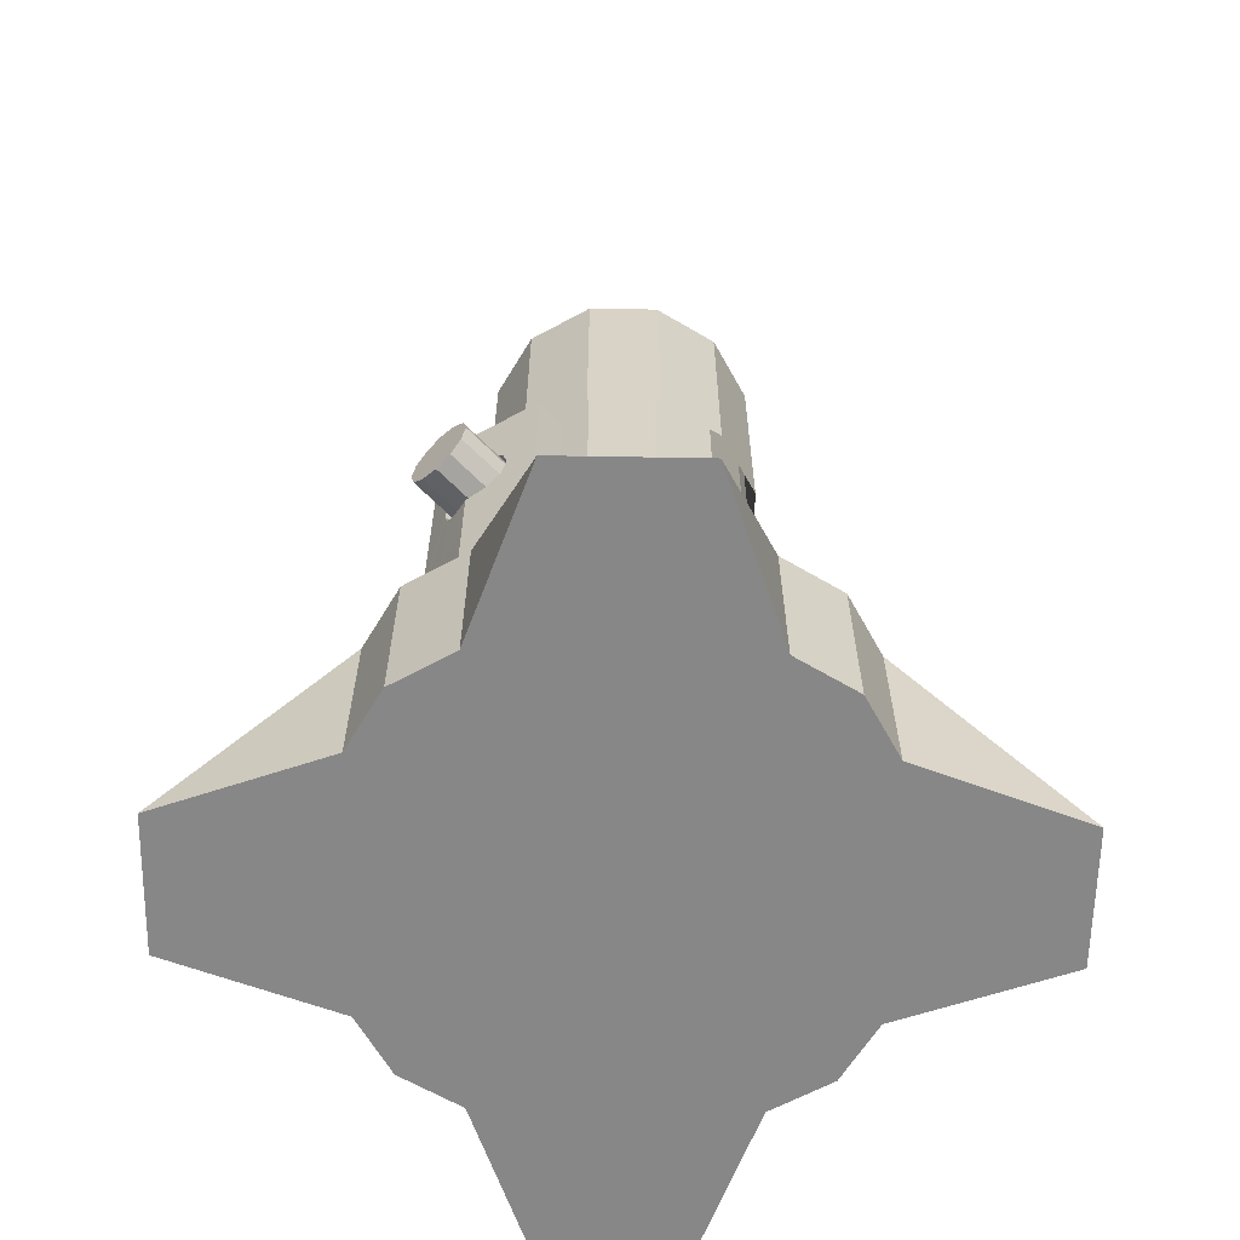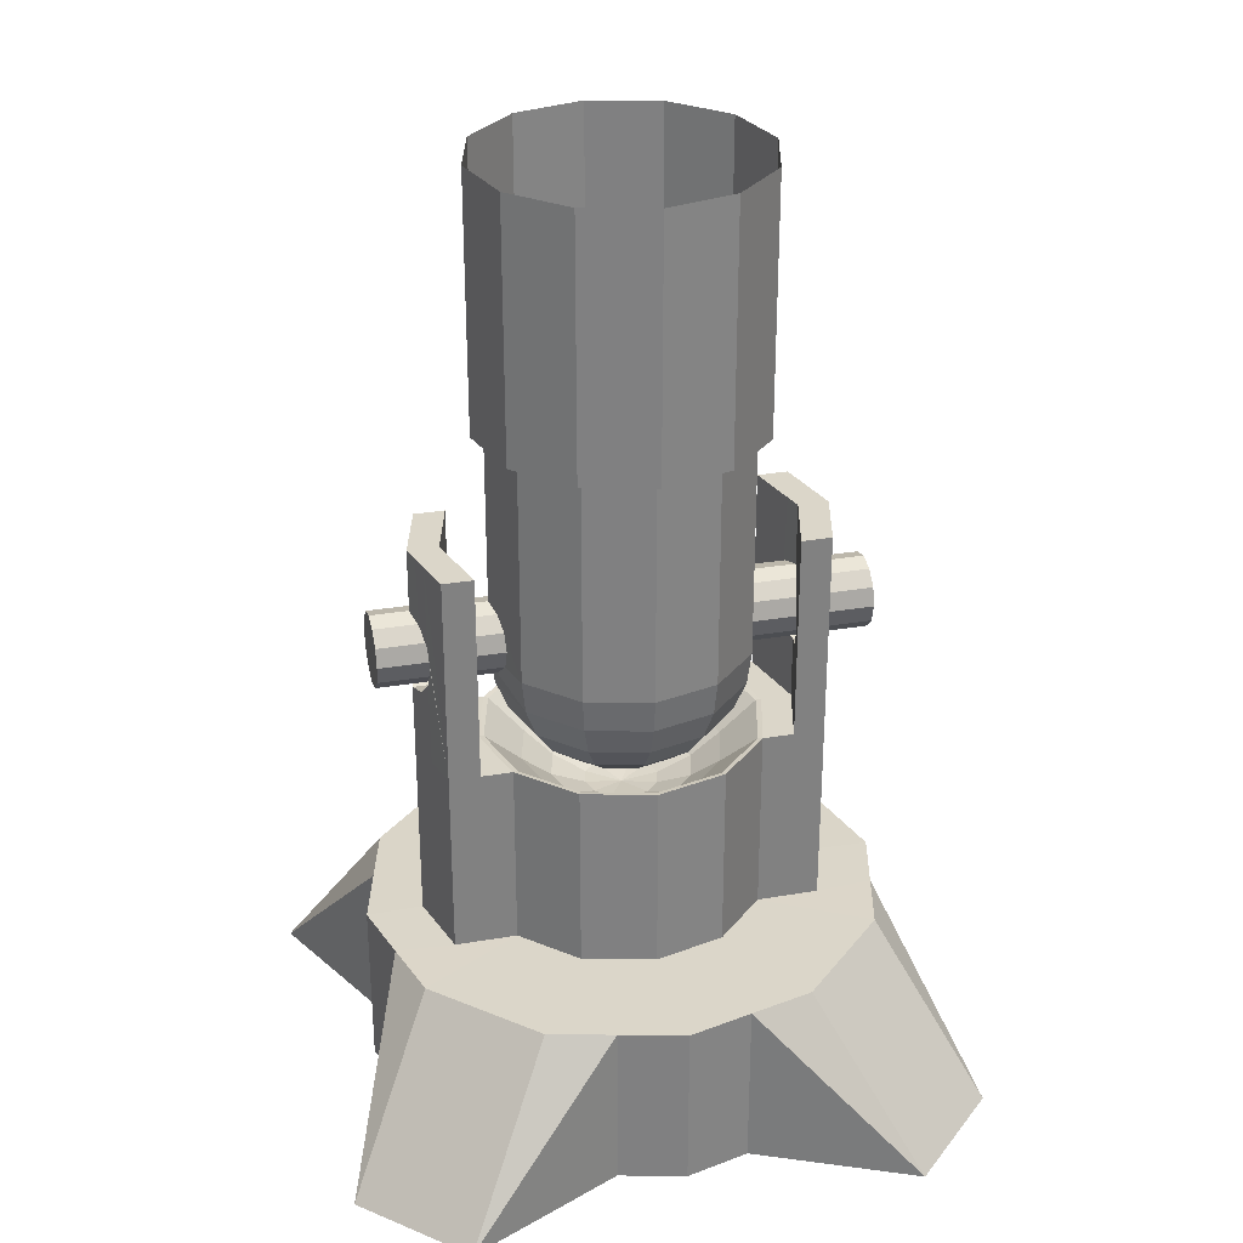
<metadata>
{"format":"obj","ext":"obj","renderer":"f3d","projection":"perspective","resolution":1024,"background":"white","views":[{"elev":-62.4,"azim":-46.0,"up":"+Y"},{"elev":29.7,"azim":-14.1,"up":"+Y"}]}
</metadata>
<code>
g Cube.003
v 0.001416 5.229 1.12
v 0.001416 7.229 1.12
v -0.5486 5.229 0.9724
v -0.5486 7.229 0.9724
v -0.9512 5.229 0.5698
v -0.9512 7.229 0.5698
v -1.099 5.229 0.01979
v -1.099 7.229 0.01979
v -0.9512 5.229 -0.5302
v -0.9512 7.229 -0.5302
v -0.5486 5.229 -0.9328
v -0.5486 7.229 -0.9328
v 0.001415 5.229 -1.08
v 0.001415 7.229 -1.08
v 0.5514 5.229 -0.9328
v 0.5514 7.229 -0.9328
v 0.954 5.229 -0.5302
v 0.954 7.229 -0.5302
v 1.101 5.229 0.01979
v 1.101 7.229 0.01979
v 0.954 5.229 0.5698
v 0.954 7.229 0.5698
v 0.5514 5.229 0.9724
v 0.5514 7.229 0.9724
g Cube.003_Cube.003_Material.001
f 1 2 4
f 1 4 3
f 3 4 6
f 3 6 5
f 5 6 8
f 5 8 7
f 7 8 10
f 7 10 9
f 9 10 12
f 9 12 11
f 11 12 14
f 11 14 13
f 13 14 16
f 13 16 15
f 15 16 18
f 15 18 17
f 17 18 20
f 17 20 19
f 19 20 22
f 19 22 21
f 2 1 23
f 2 23 24
f 21 22 24
f 21 24 23
g Cube.002
v 1.878 3.607 0.287
v 0.9249 3.607 0.287
v 1.878 3.466 0.249
v 0.933 3.467 0.2545
v 1.878 3.362 0.1452
v 0.9732 3.362 0.1452
v 1.878 3.324 0.003475
v 0.9756 3.324 0.003475
v 1.878 3.362 -0.1383
v 0.9732 3.362 -0.1383
v 1.878 3.466 -0.242
v 0.9332 3.466 -0.2438
v 1.878 3.607 -0.28
v 0.9249 3.607 -0.28
v 1.878 3.749 -0.242
v 0.9344 3.749 -0.242
v 1.878 3.853 -0.1383
v 0.9621 3.853 -0.1383
v 1.878 3.891 0.003475
v 0.9995 3.891 0.003475
v 1.878 3.853 0.1452
v 0.9621 3.853 0.1452
v 1.878 3.749 0.249
v 0.9344 3.749 0.249
v 0.866 3.467 0.5045
v 0.866 3.467 -0.4955
v -0.866 2.965 0.004473
v -0.7071 2.758 0.004473
v -0.2588 2.499 -0.001727
v -0.866 3.467 0.5045
v -0.8365 3.206 0.4874
v -0.75 2.965 0.4375
v -0.6124 2.758 0.358
v -0.433 2.599 0.2545
v -0.2241 2.499 0.1339
v -0.5 3.467 0.8705
v -0.483 3.206 0.841
v -0.433 2.965 0.7545
v -0.3536 2.758 0.6168
v -0.25 2.599 0.4375
v -0.1294 2.499 0.2286
v 0 3.467 1.004
v 0 3.206 0.9704
v 0 2.965 0.8705
v 0 2.758 0.7116
v 0 2.599 0.5045
v 0 2.499 0.2633
v 0.5 3.467 0.8705
v 0.483 3.206 0.841
v 0.433 2.965 0.7545
v 0.3536 2.758 0.6168
v 0.25 2.599 0.4375
v 0.1294 2.499 0.2286
v 0.8365 3.206 0.4874
v 0.75 2.965 0.4375
v 0.6124 2.758 0.358
v 0.433 2.599 0.2545
v 0.2241 2.499 0.1339
v 0.9659 3.206 0.004473
v 0.866 2.965 0.004473
v 0.7071 2.758 0.004473
v 0.5 2.599 0.004473
v 0.2588 2.499 -0.001727
v 0.8365 3.206 -0.4785
v 0.75 2.965 -0.4285
v 0.6124 2.758 -0.3491
v 0.433 2.599 -0.2455
v 0.2241 2.499 -0.1249
v 0.5 3.467 -0.8616
v 0.483 3.206 -0.832
v 0.433 2.965 -0.7455
v 0.3536 2.758 -0.6079
v 0.25 2.599 -0.4285
v 0.1294 2.499 -0.2197
v 0 3.467 -0.9955
v 0 3.206 -0.9615
v 0 2.965 -0.8616
v 0 2.758 -0.7026
v 0 2.599 -0.4955
v 0 2.499 -0.2543
v -0.5 3.467 -0.8616
v -0.483 3.206 -0.832
v -0.433 2.965 -0.7455
v -0.3536 2.758 -0.6079
v -0.25 2.599 -0.4285
v -0.1294 2.499 -0.2197
v -0.866 3.467 -0.4955
v -0.8365 3.206 -0.4785
v -0.75 2.965 -0.4285
v -0.6124 2.758 -0.3491
v -0.433 2.599 -0.2455
v -0.2241 2.499 -0.1249
v -0.9659 3.206 0.004473
v -0.5 2.599 0.004473
v 0 2.465 0.004473
v 0 6.364 1.004
v 0.5 6.364 0.8705
v 0.866 6.364 0.5045
v 1 6.364 0.004472
v 0.866 6.364 -0.4955
v 0.5 6.364 -0.8616
v 0 6.364 -0.9955
v -0.5 6.364 -0.8616
v -0.866 6.364 -0.4955
v -1 6.364 0.004472
v -0.866 6.364 0.5045
v -0.5 6.364 0.8705
v -1.878 3.607 0.287
v -0.9249 3.607 0.287
v -1.878 3.466 0.249
v -0.933 3.467 0.2545
v -1.878 3.362 0.1452
v -0.9732 3.362 0.1452
v -1.878 3.324 0.003475
v -0.9756 3.324 0.003475
v -1.878 3.362 -0.1383
v -0.9732 3.362 -0.1383
v -1.878 3.466 -0.242
v -0.9332 3.466 -0.2438
v -1.878 3.607 -0.28
v -0.9249 3.607 -0.28
v -1.878 3.749 -0.242
v -0.9344 3.749 -0.242
v -1.878 3.853 -0.1383
v -0.9621 3.853 -0.1383
v -1.878 3.891 0.003475
v -0.9995 3.891 0.003475
v -1.878 3.853 0.1452
v -0.9621 3.853 0.1452
v -1.878 3.749 0.249
v -0.9344 3.749 0.249
g Cube.002_Cube.002_Material.001
f 25 26 28
f 25 28 27
f 27 28 30
f 27 30 29
f 29 30 32
f 29 32 31
f 31 32 34
f 31 34 33
f 33 34 36
f 33 36 35
f 35 36 38
f 35 38 37
f 37 38 40
f 37 40 39
f 39 40 42
f 39 42 41
f 41 42 44
f 41 44 43
f 43 44 46
f 43 46 45
f 54 135 137
f 54 137 55
f 26 25 47
f 26 47 48
f 45 46 48
f 45 48 47
f 41 43 45
f 41 45 47
f 39 41 47
f 25 39 47
f 25 37 39
f 25 27 37
f 27 35 37
f 27 29 35
f 29 33 35
f 29 31 33
f 28 26 49
f 36 50 38
f 133 135 54
f 72 49 122
f 72 122 121
f 50 93 125
f 50 125 124
f 52 57 56
f 52 56 51
f 57 63 62
f 57 62 56
f 58 64 63
f 58 63 57
f 59 65 64
f 59 64 58
f 55 61 60
f 55 60 54
f 56 62 61
f 56 61 55
f 63 69 68
f 63 68 62
f 64 70 69
f 64 69 63
f 65 71 70
f 65 70 64
f 61 67 66
f 61 66 60
f 62 68 67
f 62 67 61
f 69 75 74
f 69 74 68
f 70 76 75
f 70 75 69
f 71 77 76
f 71 76 70
f 67 73 72
f 67 72 66
f 68 74 73
f 68 73 67
f 74 79 78
f 74 78 73
f 75 80 79
f 75 79 74
f 76 81 80
f 76 80 75
f 77 82 81
f 77 81 76
f 79 84 83
f 79 83 78
f 80 85 84
f 80 84 79
f 81 86 85
f 81 85 80
f 82 87 86
f 82 86 81
f 84 89 88
f 84 88 83
f 85 90 89
f 85 89 84
f 86 91 90
f 86 90 85
f 87 92 91
f 87 91 86
f 123 122 49
f 48 123 49
f 48 46 123
f 46 44 123
f 48 49 26
f 89 95 94
f 89 94 88
f 90 96 95
f 90 95 89
f 91 97 96
f 91 96 90
f 92 98 97
f 92 97 91
f 94 100 99
f 94 99 93
f 95 101 100
f 95 100 94
f 96 102 101
f 96 101 95
f 97 103 102
f 97 102 96
f 98 104 103
f 98 103 97
f 100 106 105
f 100 105 99
f 101 107 106
f 101 106 100
f 102 108 107
f 102 107 101
f 103 109 108
f 103 108 102
f 104 110 109
f 104 109 103
f 106 112 111
f 106 111 105
f 107 113 112
f 107 112 106
f 108 114 113
f 108 113 107
f 109 115 114
f 109 114 108
f 110 116 115
f 110 115 109
f 118 58 57
f 118 57 52
f 53 59 58
f 53 58 118
f 119 59 53
f 51 56 55
f 51 55 117
f 119 65 59
f 119 71 65
f 119 77 71
f 119 82 77
f 119 87 82
f 119 92 87
f 119 98 92
f 119 104 98
f 119 110 104
f 119 116 110
f 119 53 116
f 113 51 117
f 113 117 112
f 114 52 51
f 114 51 113
f 115 118 52
f 115 52 114
f 116 53 118
f 116 118 115
f 88 94 93
f 88 93 50
f 44 124 123
f 44 42 124
f 42 40 124
f 40 50 124
f 40 38 50
f 93 99 126
f 93 126 125
f 99 105 127
f 99 127 126
f 66 72 121
f 66 121 120
f 60 66 120
f 60 120 131
f 132 134 135
f 132 135 133
f 134 136 137
f 134 137 135
f 136 138 139
f 136 139 137
f 138 140 141
f 138 141 139
f 140 142 143
f 140 143 141
f 142 144 145
f 142 145 143
f 144 146 147
f 144 147 145
f 146 148 149
f 146 149 147
f 148 150 151
f 148 151 149
f 150 152 153
f 150 153 151
f 129 128 151
f 128 149 151
f 128 147 149
f 128 111 147
f 111 145 147
f 154 132 133
f 154 133 155
f 152 154 155
f 152 155 153
f 152 150 148
f 154 152 148
f 154 148 146
f 132 154 146
f 132 146 144
f 132 144 134
f 144 142 134
f 142 136 134
f 142 140 136
f 140 138 136
f 111 112 141
f 111 141 143
f 137 139 117
f 137 117 55
f 130 129 54
f 129 155 54
f 129 153 155
f 129 151 153
f 155 133 54
f 145 111 143
f 73 78 49
f 73 49 72
f 141 112 117
f 141 117 139
f 60 131 130
f 60 130 54
f 111 128 127
f 111 127 105
f 78 30 28
f 78 28 49
f 83 32 30
f 83 30 78
f 88 34 32
f 88 32 83
f 50 36 34
f 50 34 88
g Cube.001
v 1.545 2.748 0.1432
v 1.545 2.748 -0.1318
v 1.54 3.291 -0.1533
v 1.261 3.567 0.3251
v 1.307 2.748 0.1432
v 1.27 3.726 -0.27
v 1.307 2.748 -0.1318
v 1.545 4.384 0.1432
v 1.545 4.384 -0.1318
v 1.307 4.384 0.1432
v 1.307 4.384 -0.1318
v 1.302 3.291 0.1657
v 1.51 3.408 -0.27
v 1.499 3.567 -0.3127
v 1.508 3.726 -0.27
v 1.261 3.567 -0.3127
v 1.539 3.843 -0.1533
v 1.272 3.408 -0.27
v 1.301 3.843 -0.1533
v 1.344 3.886 0.006199
v 1.27 3.726 0.2824
v 1.344 3.248 0.006199
v 1.272 3.408 0.2824
v 1.302 3.291 -0.1533
v 1.582 3.886 0.006199
v 1.539 3.843 0.1657
v 1.301 3.843 0.1657
v 1.51 3.408 0.2824
v 1.508 3.726 0.2824
v 1.499 3.567 0.3251
v 1.54 3.291 0.1657
v 1.582 3.248 0.006199
v -1.1 2.748 0.005684
v -1.063 2.743 0.005684
v -0.7778 2.497 0.005684
v -0.2847 2.212 0.005684
v -0.9526 2.748 0.5557
v -0.9202 2.743 0.5369
v -0.6736 2.497 0.3946
v -0.4763 2.322 0.2807
v -0.2466 2.212 0.148
v -0.55 2.748 0.9583
v -0.5313 2.743 0.9259
v -0.3889 2.497 0.6793
v -0.275 2.322 0.482
v -0.1424 2.212 0.2522
v 0 2.748 1.106
v 0 2.743 1.068
v 0 2.497 0.7835
v 0 2.322 0.5557
v 0 2.212 0.2904
v 0.55 2.748 0.9583
v 0.5313 2.743 0.9259
v 0.3889 2.497 0.6793
v 0.275 2.322 0.482
v 0.1424 2.212 0.2522
v 0.9526 2.748 0.5557
v 0.9202 2.743 0.5369
v 0.6736 2.497 0.3946
v 0.4763 2.322 0.2807
v 0.2466 2.212 0.148
v 0 2.175 0.005684
v 1.1 2.748 0.005684
v 1.063 2.743 0.005684
v 0.7778 2.497 0.005684
v 0.55 2.322 0.005684
v 0.2847 2.212 0.005684
v 0.9526 2.748 -0.5443
v 0.9202 2.743 -0.5256
v 0.6736 2.497 -0.3832
v 0.4763 2.322 -0.2693
v 0.2466 2.212 -0.1367
v 0.55 2.748 -0.9469
v 0.5313 2.743 -0.9145
v 0.3889 2.497 -0.6679
v 0.275 2.322 -0.4706
v 0.1424 2.212 -0.2409
v 0 2.748 -1.094
v 0 2.743 -1.057
v 0 2.497 -0.7721
v 0 2.322 -0.5443
v 0 2.212 -0.279
v -0.55 2.748 -0.9469
v -0.5313 2.743 -0.9145
v -0.3889 2.497 -0.6679
v -0.275 2.322 -0.4706
v -0.1424 2.212 -0.2409
v -0.9526 2.748 -0.5443
v -0.9202 2.743 -0.5256
v -0.6736 2.497 -0.3832
v -0.4763 2.322 -0.2693
v -0.2466 2.212 -0.1367
v -0.55 2.322 0.005684
v 0 1.271 1.106
v 0.55 1.271 0.9583
v 0.9526 1.271 0.5557
v 0.9526 1.271 -0.5443
v 0.55 1.271 -0.9469
v 0 1.271 -1.094
v -0.55 1.271 -0.9469
v -0.9526 1.271 -0.5443
v -0.9526 1.271 0.5557
v -0.55 1.271 0.9583
v -1.582 2.748 0.005684
v -1.435 2.748 0.5557
v -1.435 2.748 -0.5443
v -1.435 1.271 -0.5443
v -1.582 1.271 0.005683
v -1.435 1.271 0.5557
v -1.033 2.748 0.2807
v -1.033 2.748 -0.2693
v -1.508 2.748 0.2807
v -1.508 2.748 -0.2693
v -1.197 2.748 -0.5443
v -1.197 2.748 0.5557
v -1.344 2.748 0.005684
v -1.27 2.748 0.2807
v -1.27 2.748 -0.2693
v -1.582 4.384 0.005684
v -1.435 4.384 0.5557
v -1.435 4.384 -0.5443
v -1.508 4.384 0.2807
v -1.508 4.384 -0.2693
v -1.197 4.384 -0.5443
v -1.197 4.384 0.5557
v -1.344 4.384 0.005684
v -1.27 4.384 0.2807
v -1.27 4.384 -0.2693
v 1.582 2.748 0.005684
v 1.435 2.748 0.5557
v 1.435 2.748 -0.5443
v 1.435 1.271 -0.5443
v 1.582 1.271 0.005683
v 1.435 1.271 0.5557
v 1.033 2.748 0.2807
v 1.033 2.748 -0.2693
v 1.508 2.748 0.2807
v 1.508 2.748 -0.2693
v 1.197 2.748 -0.5443
v 1.197 2.748 0.5557
v 1.344 2.748 0.005684
v 1.27 2.748 0.2807
v 1.27 2.748 -0.2693
v 1.582 4.384 0.005684
v 1.435 4.384 0.5557
v 1.435 4.384 -0.5443
v 1.508 4.384 0.2807
v 1.508 4.384 -0.2693
v 1.197 4.384 -0.5443
v 1.197 4.384 0.5557
v 1.344 4.384 0.005684
v 1.27 4.384 0.2807
v 1.27 4.384 -0.2693
v -1.545 2.748 0.1432
v -1.545 2.748 -0.1318
v -1.54 3.291 -0.1533
v -1.261 3.567 0.3251
v -1.307 2.748 0.1432
v -1.27 3.726 -0.27
v -1.307 2.748 -0.1318
v -1.545 4.384 0.1432
v -1.545 4.384 -0.1318
v -1.307 4.384 0.1432
v -1.307 4.384 -0.1318
v -1.302 3.291 0.1657
v -1.51 3.408 -0.27
v -1.499 3.567 -0.3127
v -1.508 3.726 -0.27
v -1.261 3.567 -0.3127
v -1.539 3.843 -0.1533
v -1.272 3.408 -0.27
v -1.301 3.843 -0.1533
v -1.344 3.886 0.006199
v -1.27 3.726 0.2824
v -1.344 3.248 0.006199
v -1.272 3.408 0.2824
v -1.302 3.291 -0.1533
v -1.582 3.886 0.006199
v -1.539 3.843 0.1657
v -1.301 3.843 0.1657
v -1.51 3.408 0.2824
v -1.508 3.726 0.2824
v -1.499 3.567 0.3251
v -1.54 3.291 0.1657
v -1.582 3.248 0.006199
v 1.012 1.265 -1.742
v 0.001314 1.265 -2.012
v -1.009 1.265 -1.742
v -1.748 1.265 -1.002
v -2.019 1.265 0.007927
v -1.748 1.265 1.018
v -1.009 1.265 1.758
v 0.001313 1.265 2.028
v 1.012 1.265 1.758
v 1.751 1.265 1.018
v 2.022 1.265 0.007928
v 1.751 1.265 -1.002
v 0.001314 -0.06236 -2.012
v -2.019 -0.06236 0.007927
v 0.001313 -0.06236 2.028
v 2.022 -0.06236 0.007928
v 1.719 -0.06236 -2.449
v 2.458 -0.06236 -1.709
v 1.719 -0.06236 2.465
v 2.458 -0.06236 1.725
v -2.455 -0.06236 1.725
v -1.716 -0.06236 2.465
v -1.716 -0.06236 -2.449
v -2.455 -0.06236 -1.709
v -1.884 1.265 -0.4972
v -1.884 1.265 0.513
v -1.884 -0.06236 -0.4972
v -1.884 -0.06236 0.513
v -0.5038 1.265 1.893
v 0.5064 1.265 1.893
v -0.5038 -0.06236 1.893
v 0.5064 -0.06236 1.893
v 1.886 1.265 0.513
v 1.886 1.265 -0.4972
v 1.886 -0.06236 0.513
v 1.886 -0.06236 -0.4972
v 0.5064 1.265 -1.877
v -0.5038 1.265 -1.877
v 0.5064 -0.06236 -1.877
v -0.5038 -0.06236 -1.877
g Cube.001_Cube.001_Material.001
f 169 170 161
f 169 161 171
f 184 185 159
f 184 159 176
f 168 169 171
f 168 171 173
f 181 182 175
f 181 175 180
f 184 176 182
f 184 182 181
f 168 173 179
f 168 179 158
f 158 179 177
f 158 177 187
f 186 167 178
f 186 178 183
f 185 183 178
f 185 178 159
f 172 174 161
f 172 161 170
f 187 177 167
f 187 167 186
f 180 175 174
f 180 174 172
f 277 282 318
f 277 318 316
f 189 188 265
f 189 265 193
f 265 192 193
f 195 194 199
f 195 199 200
f 196 195 200
f 196 200 201
f 193 192 197
f 193 197 198
f 240 239 244
f 240 244 245
f 200 199 204
f 200 204 205
f 201 200 205
f 201 205 206
f 198 197 202
f 198 202 203
f 203 202 207
f 203 207 208
f 205 204 209
f 205 209 210
f 206 205 210
f 206 210 211
f 208 207 212
f 208 212 213
f 209 208 213
f 209 213 214
f 210 209 214
f 210 214 215
f 211 210 215
f 211 215 216
f 214 213 219
f 214 219 220
f 215 214 220
f 215 220 221
f 216 215 221
f 216 221 222
f 220 219 224
f 220 224 225
f 221 220 225
f 221 225 226
f 222 221 226
f 222 226 227
f 224 223 228
f 224 228 229
f 225 224 229
f 225 229 230
f 226 225 230
f 226 230 231
f 227 226 231
f 227 231 232
f 229 228 233
f 229 233 234
f 230 229 234
f 230 234 235
f 231 230 235
f 231 235 236
f 232 231 236
f 232 236 237
f 237 236 241
f 237 241 242
f 234 233 238
f 234 238 239
f 236 235 240
f 236 240 241
f 242 241 246
f 242 246 247
f 239 238 243
f 239 243 244
f 245 244 189
f 245 189 190
f 241 240 245
f 241 245 246
f 190 189 193
f 190 193 194
f 248 190 194
f 248 194 195
f 191 248 195
f 191 195 196
f 217 191 196
f 217 196 201
f 217 201 206
f 217 206 211
f 217 211 216
f 217 216 222
f 217 222 227
f 217 227 232
f 217 232 237
f 217 237 242
f 217 242 247
f 247 246 248
f 247 248 191
f 217 247 191
f 244 243 266
f 244 266 189
f 266 188 189
f 246 245 190
f 246 190 248
f 250 251 212
f 250 212 207
f 252 253 228
f 252 228 223
f 253 254 233
f 253 233 228
f 254 255 238
f 254 238 233
f 249 250 207
f 249 207 202
f 255 256 243
f 255 243 238
f 258 249 202
f 258 202 197
f 257 258 197
f 257 197 192
f 194 193 198
f 194 198 199
f 199 198 203
f 199 203 204
f 204 203 208
f 204 208 209
f 235 234 239
f 235 239 240
f 262 261 269
f 262 269 243
f 256 262 243
f 270 260 264
f 192 270 264
f 192 264 257
f 265 272 270
f 265 270 192
f 243 269 273
f 243 273 266
f 270 282 280
f 270 329 282
f 270 312 329
f 270 331 312
f 270 272 331
f 339 340 259
f 339 259 309
f 279 283 314
f 269 279 314
f 269 314 324
f 269 324 326
f 273 269 326
f 261 276 279
f 261 279 269
f 322 324 314
f 322 314 323
f 270 280 275
f 270 275 260
f 219 290 218
f 219 213 290
f 213 212 290
f 223 291 298
f 223 298 294
f 291 218 296
f 291 296 298
f 290 212 295
f 290 295 297
f 177 296 160
f 177 160 167
f 292 285 289
f 284 292 289
f 288 284 289
f 293 284 288
f 286 293 288
f 287 286 288
f 212 251 295
f 251 285 295
f 251 289 285
f 307 305 300
f 307 300 302
f 308 306 299
f 308 299 303
f 306 307 302
f 306 302 299
f 304 308 303
f 304 303 301
f 286 294 304
f 286 304 301
f 295 285 300
f 295 300 305
f 218 290 297
f 218 297 296
f 252 223 294
f 252 294 286
f 252 286 287
f 224 291 223
f 224 219 291
f 219 218 291
f 281 328 327
f 281 327 319
f 328 281 318
f 328 318 335
f 311 310 259
f 311 259 340
f 337 329 312
f 337 312 338
f 321 326 324
f 321 324 322
f 334 333 328
f 334 328 335
f 178 167 160
f 178 160 297
f 182 176 307
f 182 307 165
f 311 321 268
f 311 268 310
f 325 317 278
f 325 278 323
f 325 333 274
f 325 274 317
f 337 334 335
f 337 335 329
f 175 182 165
f 175 165 306
f 175 306 166
f 175 166 174
f 161 174 166
f 161 166 308
f 170 303 164
f 170 164 172
f 172 164 299
f 172 299 180
f 163 181 180
f 163 180 299
f 321 311 332
f 321 332 326
f 302 184 181
f 302 181 163
f 156 186 183
f 156 183 292
f 335 318 282
f 335 282 329
f 326 332 315
f 326 315 273
f 330 271 315
f 330 315 332
f 320 331 272
f 320 272 313
f 271 330 320
f 271 320 313
f 188 271 313
f 265 188 313
f 272 265 313
f 316 274 333
f 316 333 334
f 337 277 316
f 337 316 334
f 314 283 319
f 314 319 327
f 339 309 267
f 339 267 336
f 186 156 284
f 186 284 187
f 187 284 157
f 187 157 158
f 168 158 157
f 168 157 293
f 311 340 330
f 311 330 332
f 339 336 331
f 339 331 320
f 301 303 170
f 286 301 170
f 286 170 169
f 168 286 169
f 168 293 286
f 338 312 331
f 338 331 336
f 325 323 314
f 325 314 327
f 340 339 320
f 340 320 330
f 333 325 327
f 333 327 328
f 315 266 273
f 315 188 266
f 315 271 188
f 302 300 285
f 184 302 285
f 185 184 285
f 185 285 183
f 285 292 183
f 307 295 305
f 307 176 295
f 176 159 295
f 159 178 295
f 178 297 295
f 264 260 267
f 264 267 309
f 264 309 259
f 263 264 259
f 263 259 310
f 268 263 310
f 268 261 263
f 261 262 263
f 282 277 275
f 282 275 280
f 274 316 318
f 274 318 281
f 281 319 317
f 281 317 274
f 278 317 319
f 278 319 283
f 283 279 276
f 283 276 278
f 343 363 364
f 343 364 344
f 375 356 351
f 375 351 373
f 367 354 345
f 367 345 365
f 364 367 365
f 370 348 355
f 370 355 372
f 357 379 377
f 352 358 357
f 352 357 341
f 161 308 304
f 161 304 294
f 171 161 294
f 173 171 294
f 173 294 298
f 377 341 357
f 323 278 276
f 323 276 261
f 322 323 261
f 321 322 261
f 268 321 261
f 349 359 360
f 349 360 350
f 260 275 277
f 260 277 337
f 260 337 338
f 336 260 338
f 336 267 260
f 346 361 362
f 346 362 347
f 380 364 363
f 379 357 358
f 380 353 379
f 380 379 364
f 379 358 364
f 358 367 364
f 358 376 367
f 376 354 367
f 376 356 354
f 356 368 354
f 356 375 368
f 375 361 368
f 375 360 361
f 371 362 361
f 360 371 361
f 360 372 371
f 360 359 372
f 372 355 371
f 374 376 358
f 369 347 362
f 366 345 354
f 366 354 368
f 361 346 366
f 366 368 361
f 371 355 348
f 371 348 369
f 362 371 369
f 370 372 359
f 374 351 356
f 374 356 376
f 373 350 360
f 360 375 373
f 370 359 349
f 343 378 363
f 365 344 364
f 379 353 342
f 379 342 377
f 378 342 353
f 378 353 380
f 363 378 380
f 358 352 374
f 173 298 162
f 173 162 179
f 177 179 162
f 177 162 296
f 249 348 349
f 249 349 250
f 347 249 258
f 347 369 249
f 369 348 249
f 345 366 264
f 345 264 263
f 342 378 254
f 378 343 254
f 343 255 254
f 343 344 256
f 343 256 255
f 365 345 263
f 365 263 262
f 344 365 262
f 344 262 256
f 366 346 257
f 366 257 264
f 346 347 258
f 346 258 257
f 377 342 254
f 341 377 254
f 341 254 253
f 352 341 253
f 352 253 252
f 252 287 374
f 252 374 352
f 287 288 351
f 287 351 374
f 288 289 373
f 288 373 351
f 289 251 350
f 289 350 373
f 349 350 251
f 349 251 250

</code>
